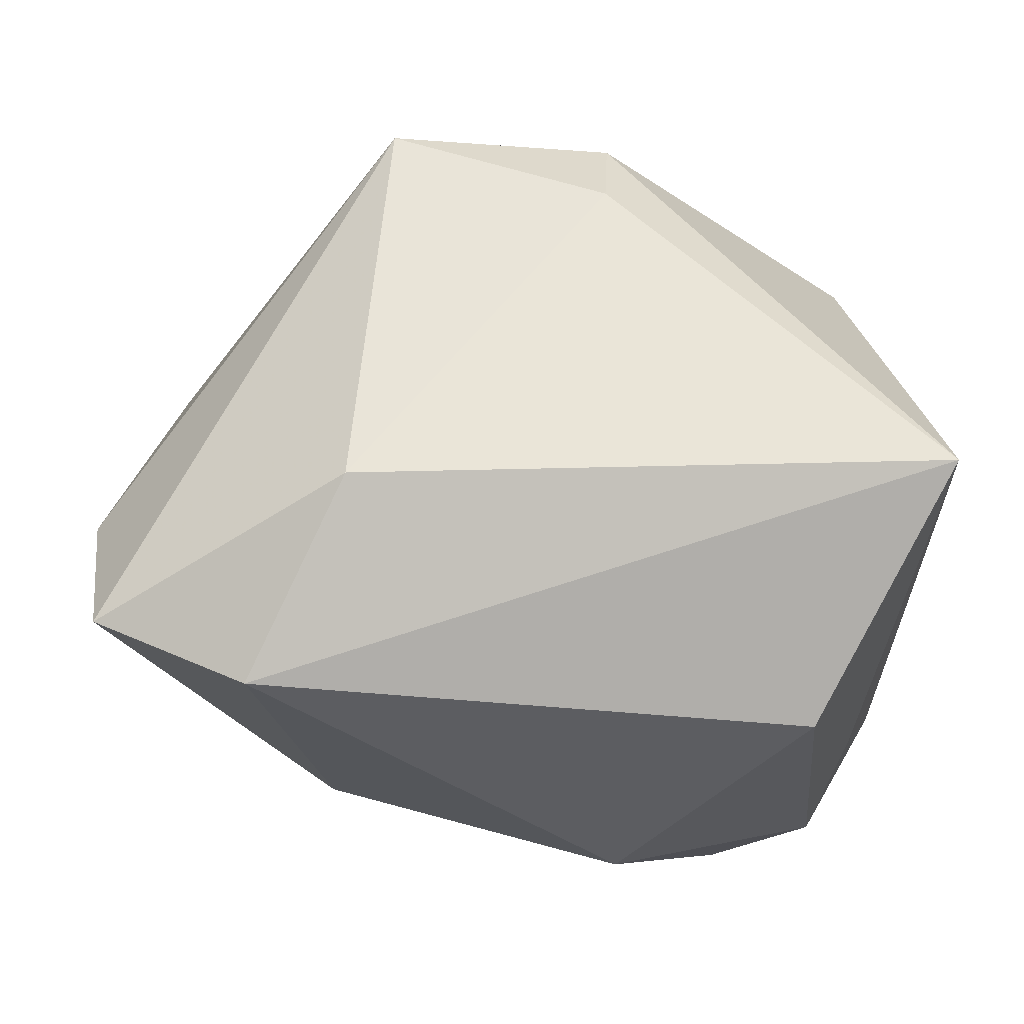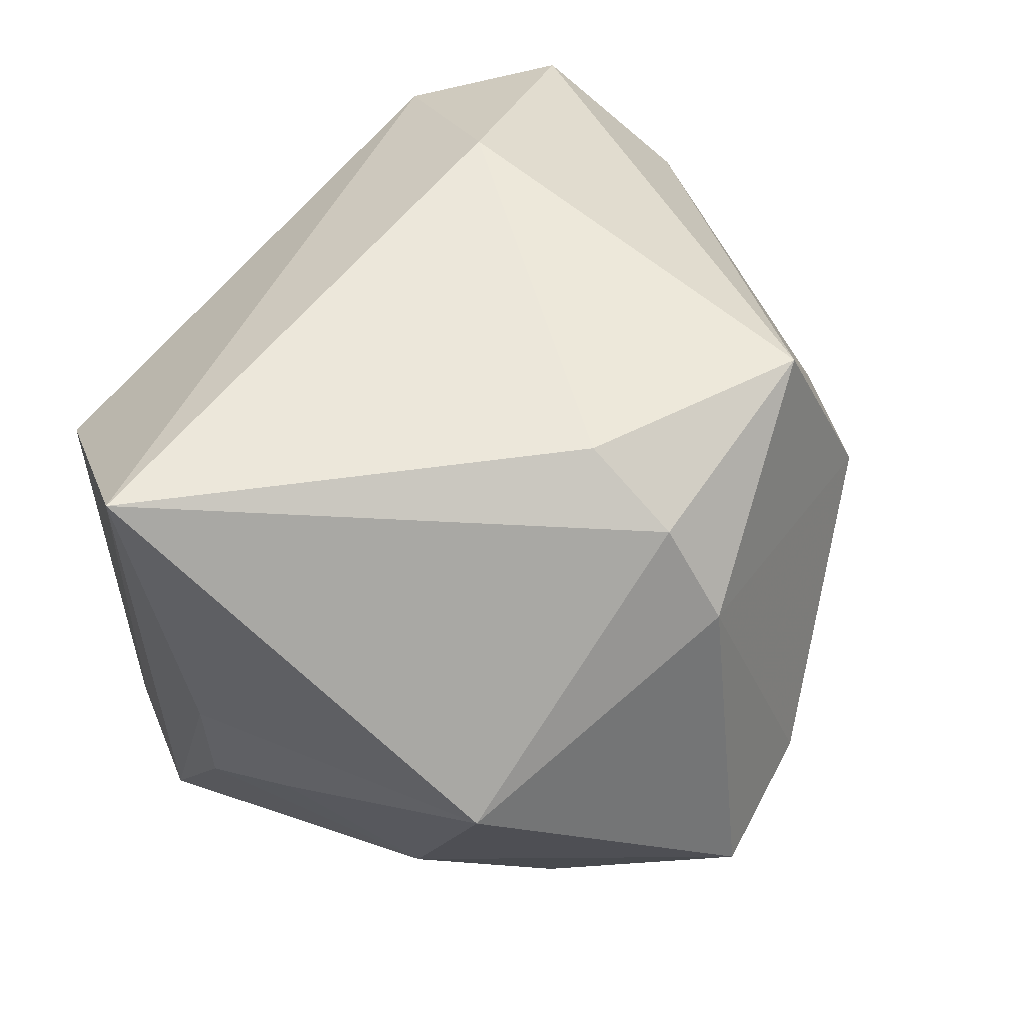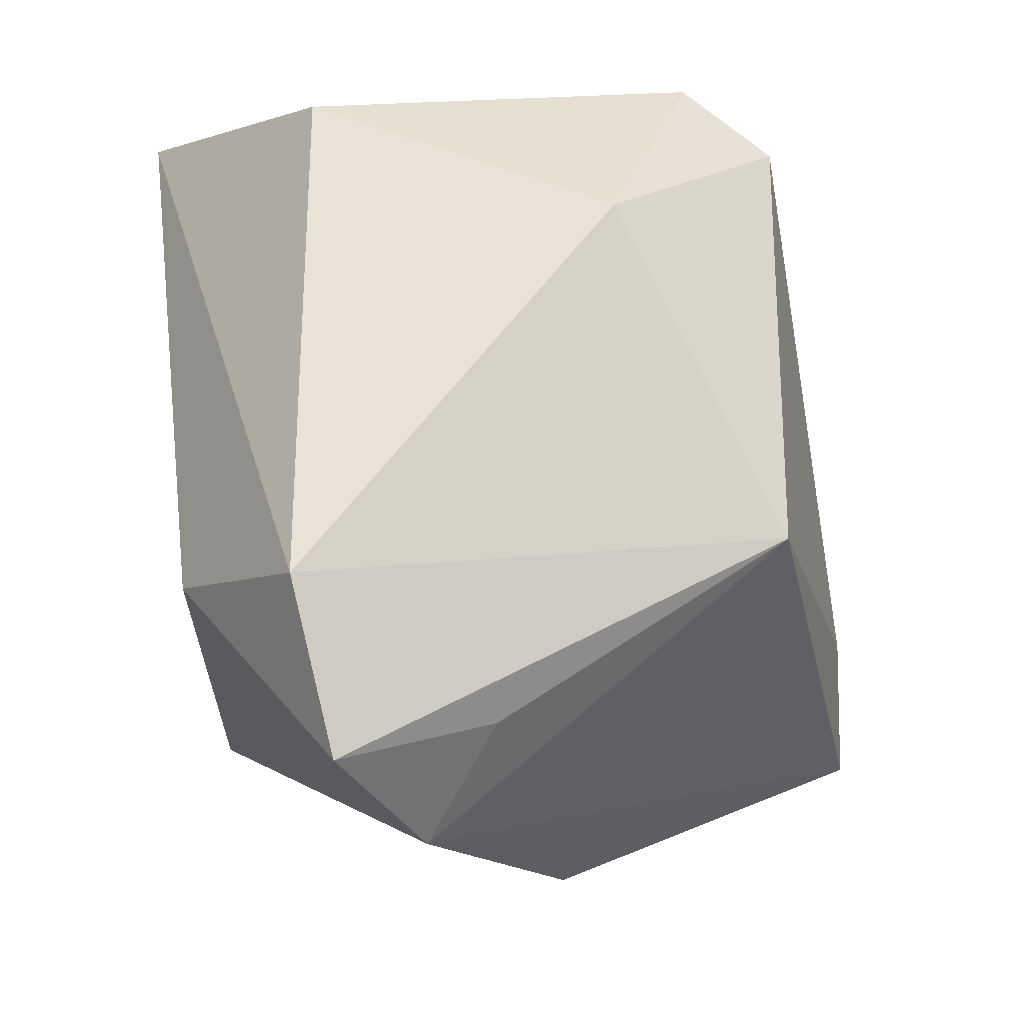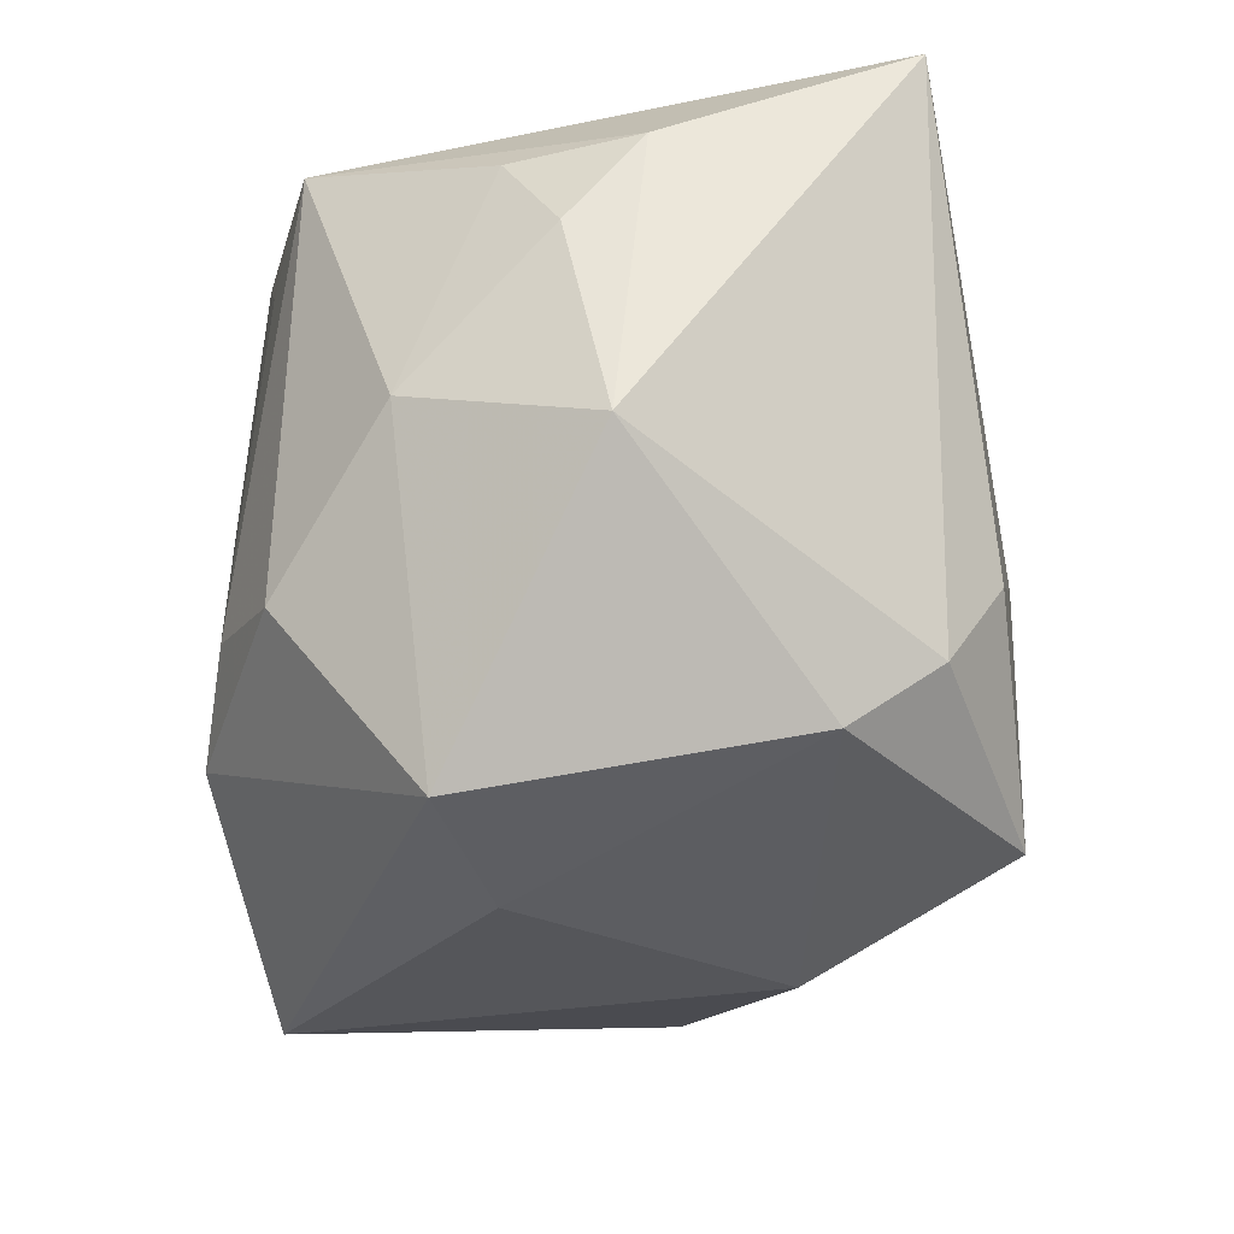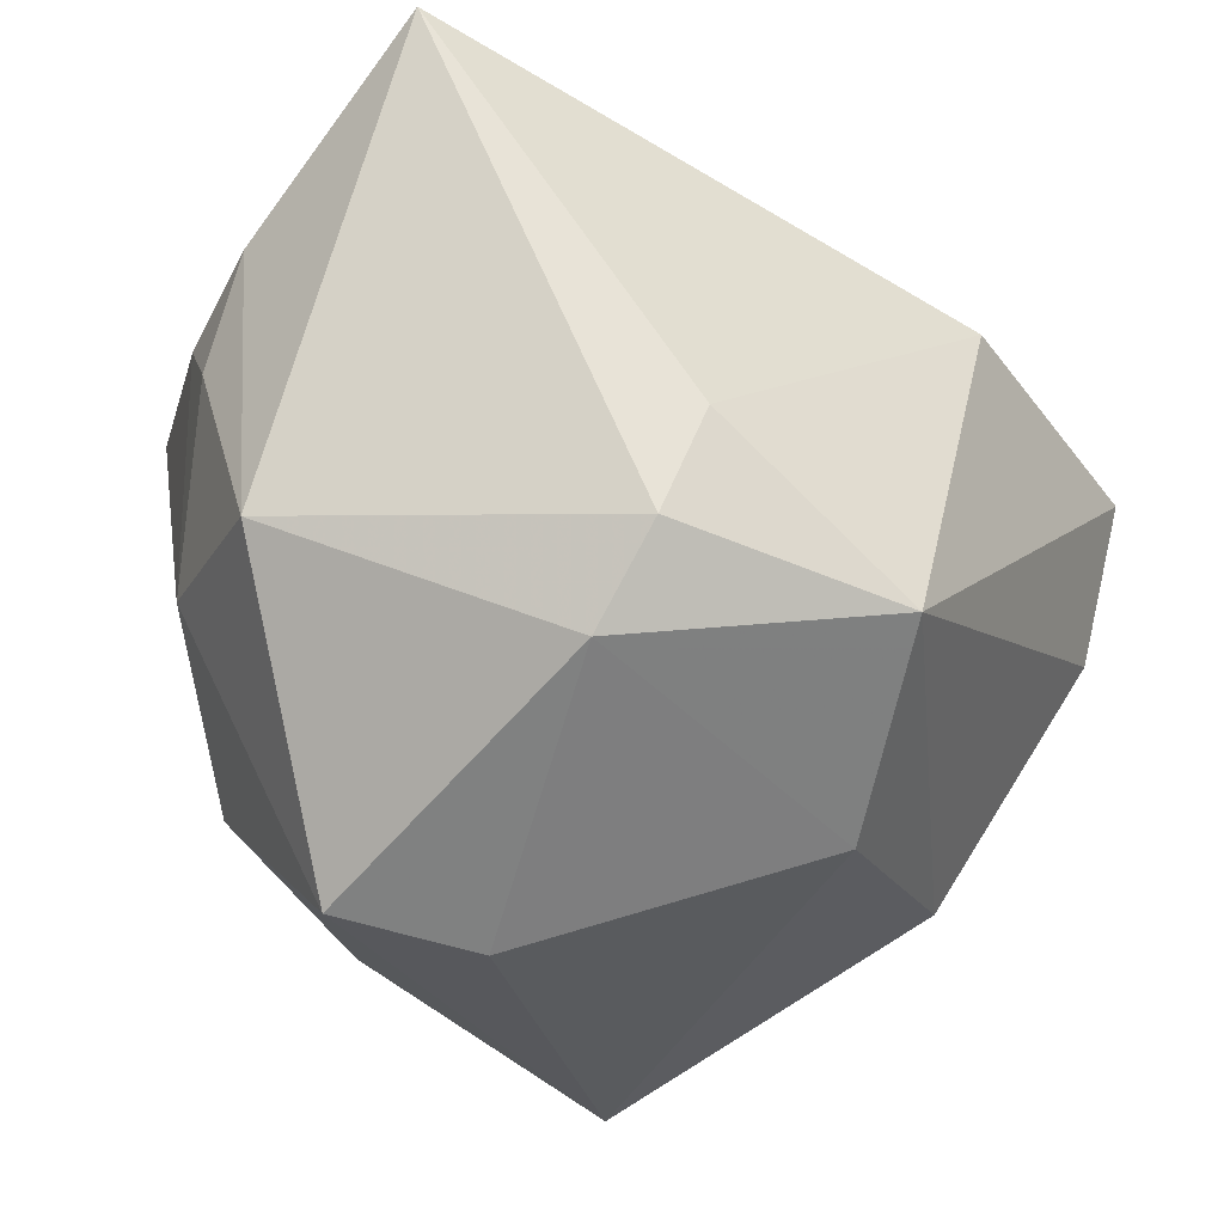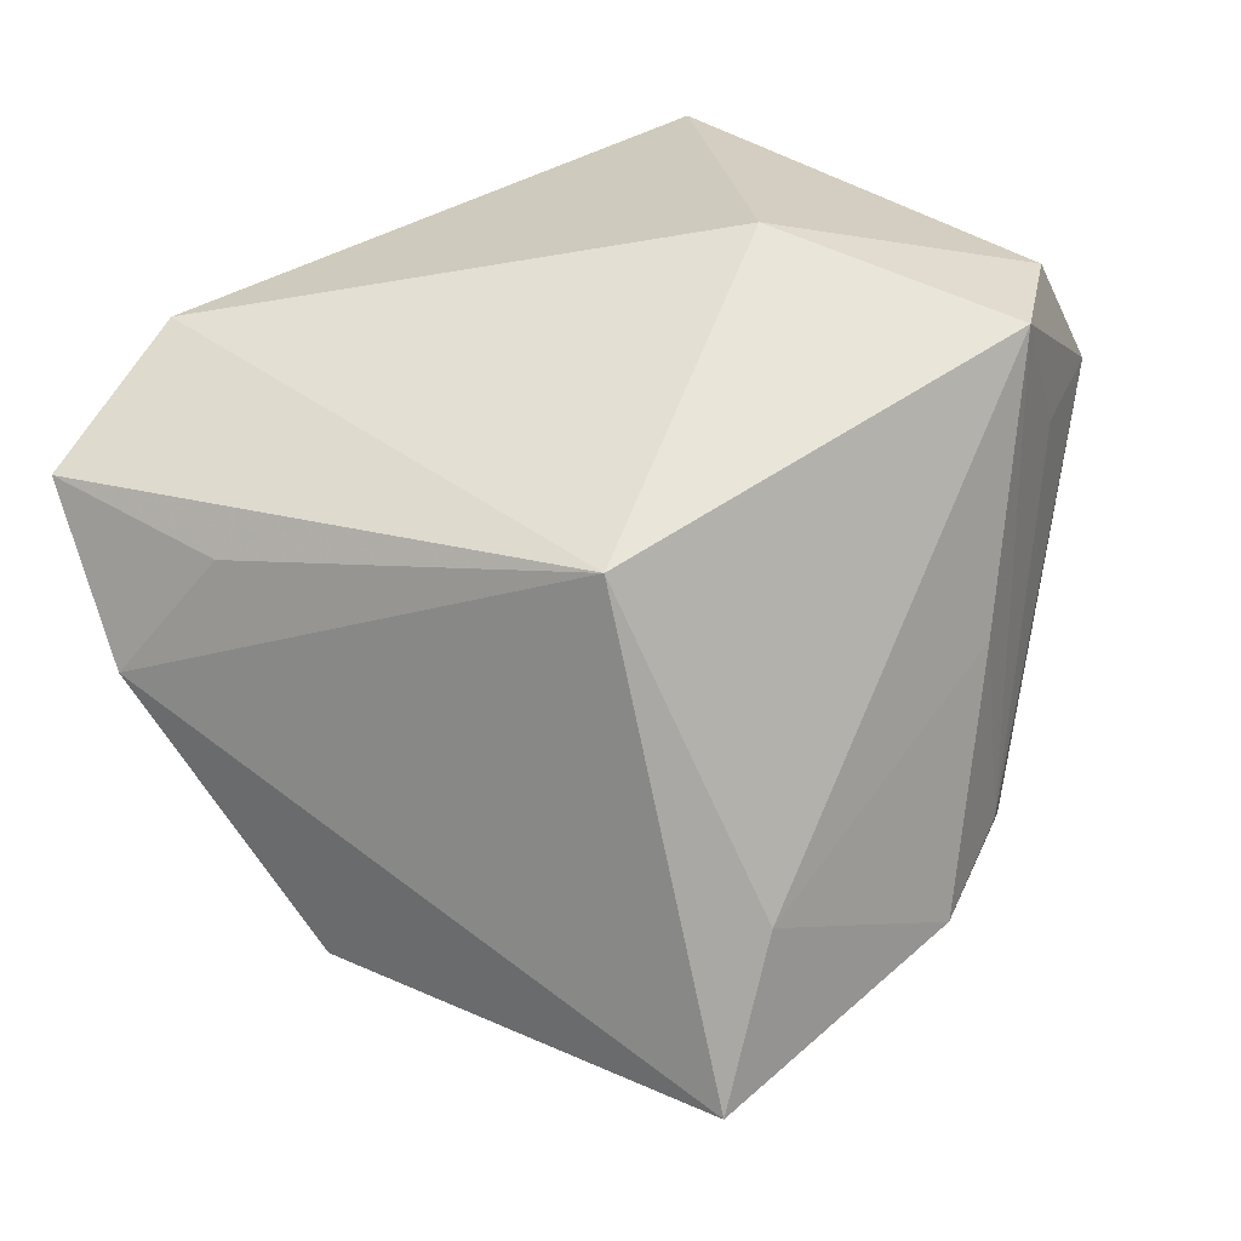
<metadata>
{"format":"obj","ext":"obj","renderer":"f3d","projection":"perspective","resolution":1024,"background":"white","views":[{"elev":59.3,"azim":172.0,"up":"+Z"},{"elev":54.1,"azim":-60.6,"up":"+Z"},{"elev":49.3,"azim":82.9,"up":"+Y"},{"elev":-45.4,"azim":-78.2,"up":"+Y"},{"elev":-47.9,"azim":-30.7,"up":"+Y"},{"elev":24.8,"azim":138.1,"up":"+Y"}]}
</metadata>
<code>
v -0.04563 0.01004 0.01102
v 0.03645 0.03101 0.02465
v -0.04496 6.453e-05 0.002785
v -0.03891 0.02199 -0.02446
v -0.04452 0.01047 -0.003051
v -0.01182 -0.02923 0.03111
v -0.02887 0.03452 -0.0267
v -0.003061 0.0411 -0.01425
v 0.04176 -0.02415 -0.003452
v -0.01084 0.004292 -0.03822
v 0.02322 0.01395 0.03676
v 0.02934 0.02007 -0.02908
v 0.05223 0.01991 0.02206
v 0.05223 0.002856 0.01302
v -0.02643 0.02021 -0.03106
v -0.04115 0.02141 0.03676
v 0.01282 -0.03166 0.03503
v -0.01272 -0.03628 0.02139
v -0.01543 -0.01692 -0.03635
v -0.004312 -0.04417 -0.0113
v -0.009811 -0.01889 0.03676
v -0.03833 -0.01257 -0.01397
v -0.04044 -0.02196 0.006617
v -0.02017 -0.04449 -0.01364
v 0.02095 -0.03742 0.01184
v 0.04634 0.01526 0.004729
v -0.02513 -0.0232 -0.02856
v 0.02559 -0.03132 -0.04102
v -0.02368 0.04111 0.0175
v -0.03382 0.02929 -0.01412
v -0.0177 0.0332 -0.03513
v -0.004396 -0.02257 -0.04069
v 0.01913 -0.01416 -0.04024
f 11 17 13
f 8 12 31
f 30 16 29
f 28 9 25
f 25 9 17
f 17 18 25
f 13 17 14
f 17 9 14
f 14 9 28
f 28 12 14
f 6 18 17
f 33 12 28
f 31 12 33
f 2 8 29
f 2 11 13
f 13 12 2
f 12 8 2
f 29 16 2
f 16 11 2
f 23 6 16
f 18 6 23
f 26 12 13
f 13 14 26
f 26 14 12
f 16 6 21
f 21 6 17
f 21 11 16
f 17 11 21
f 18 23 24
f 1 23 16
f 5 1 4
f 16 30 4
f 4 1 16
f 28 25 20
f 20 24 28
f 20 25 18
f 18 24 20
f 23 1 3
f 3 1 5
f 31 4 7
f 7 4 30
f 7 30 29
f 29 8 7
f 7 8 31
f 28 24 32
f 32 33 28
f 22 24 23
f 23 3 22
f 5 4 22
f 22 3 5
f 15 4 31
f 27 22 4
f 27 32 24
f 24 22 27
f 31 33 10
f 33 32 10
f 19 27 4
f 32 27 19
f 4 15 19
f 19 10 32
f 19 15 31
f 31 10 19

</code>
